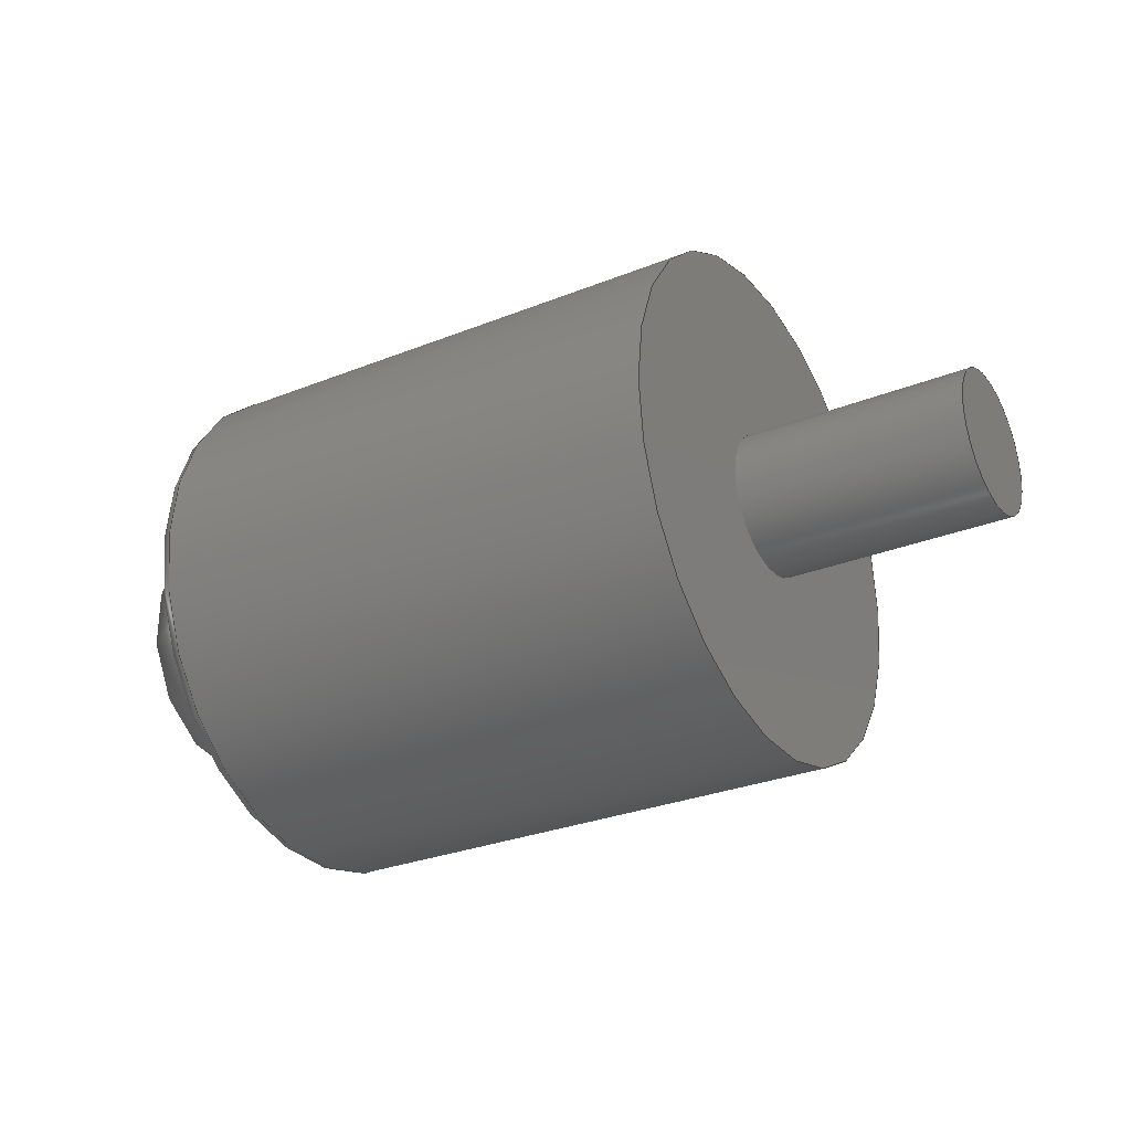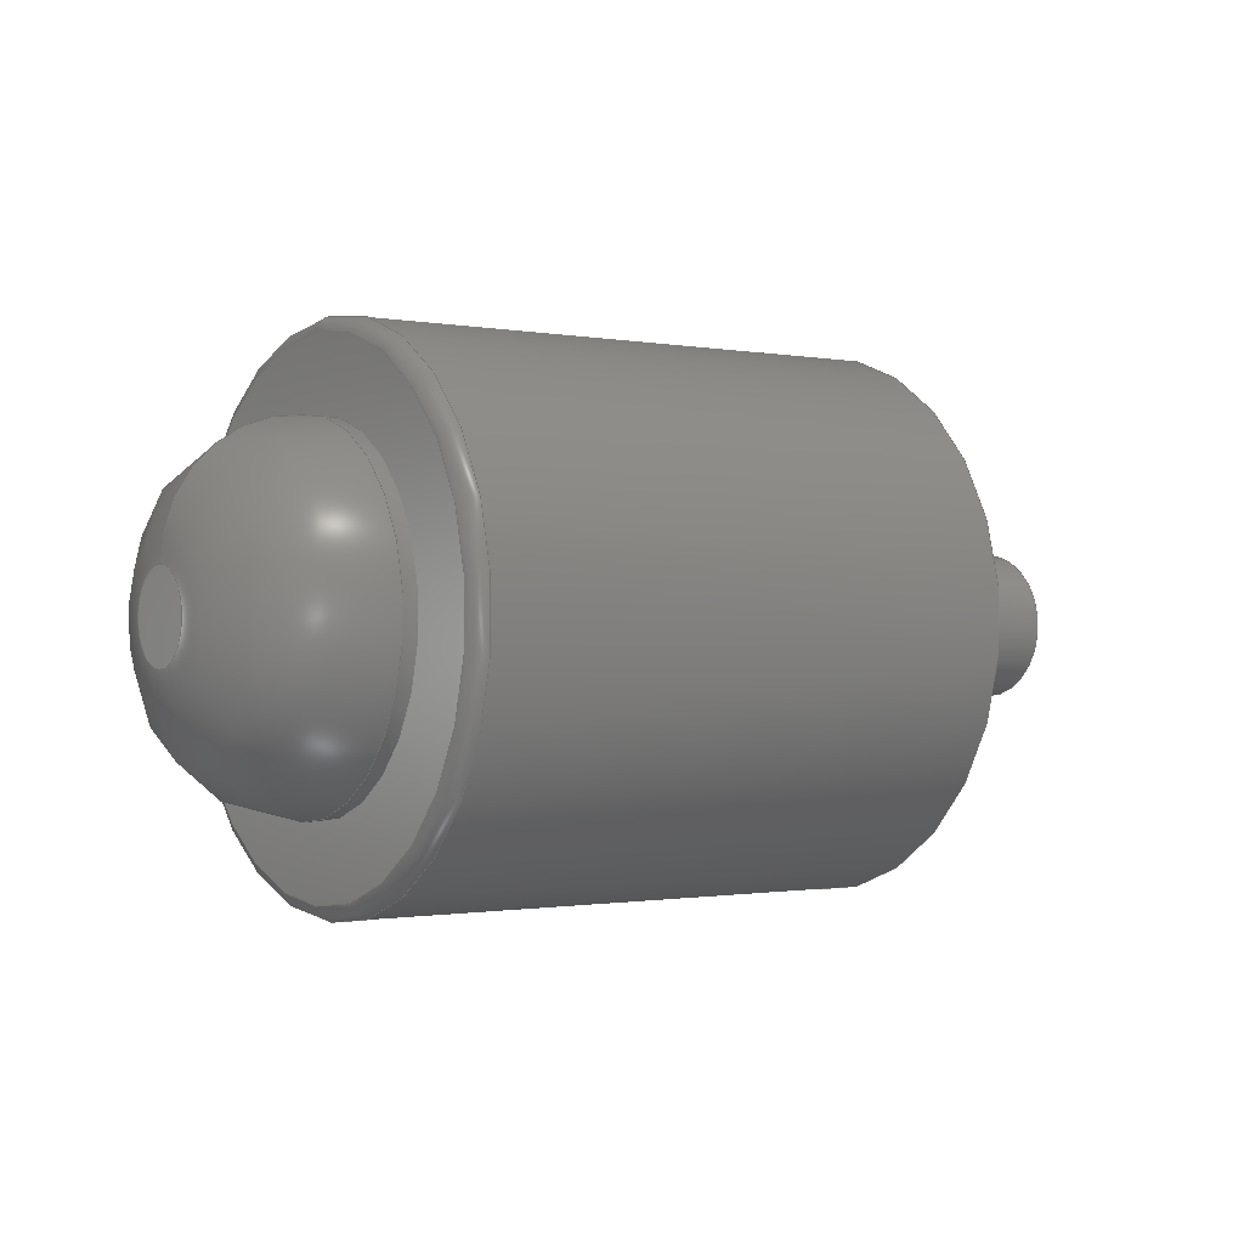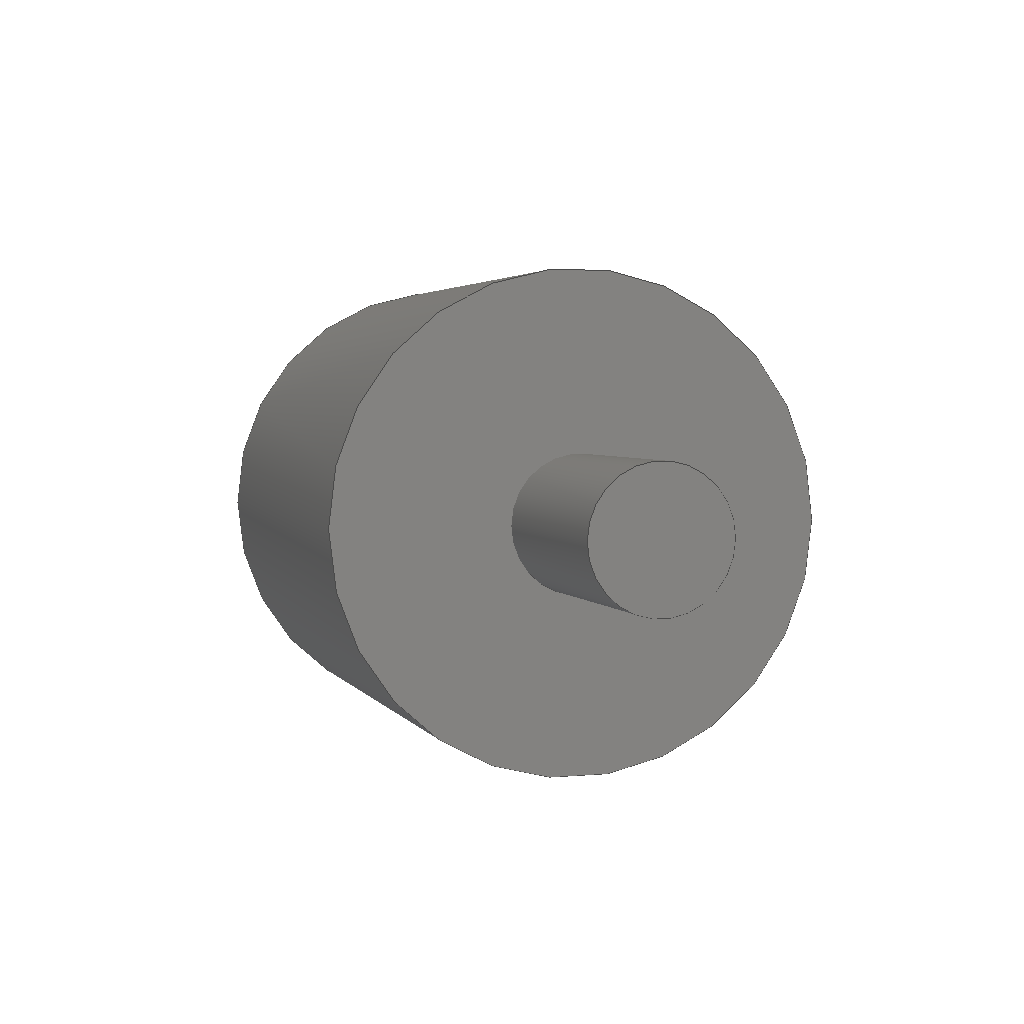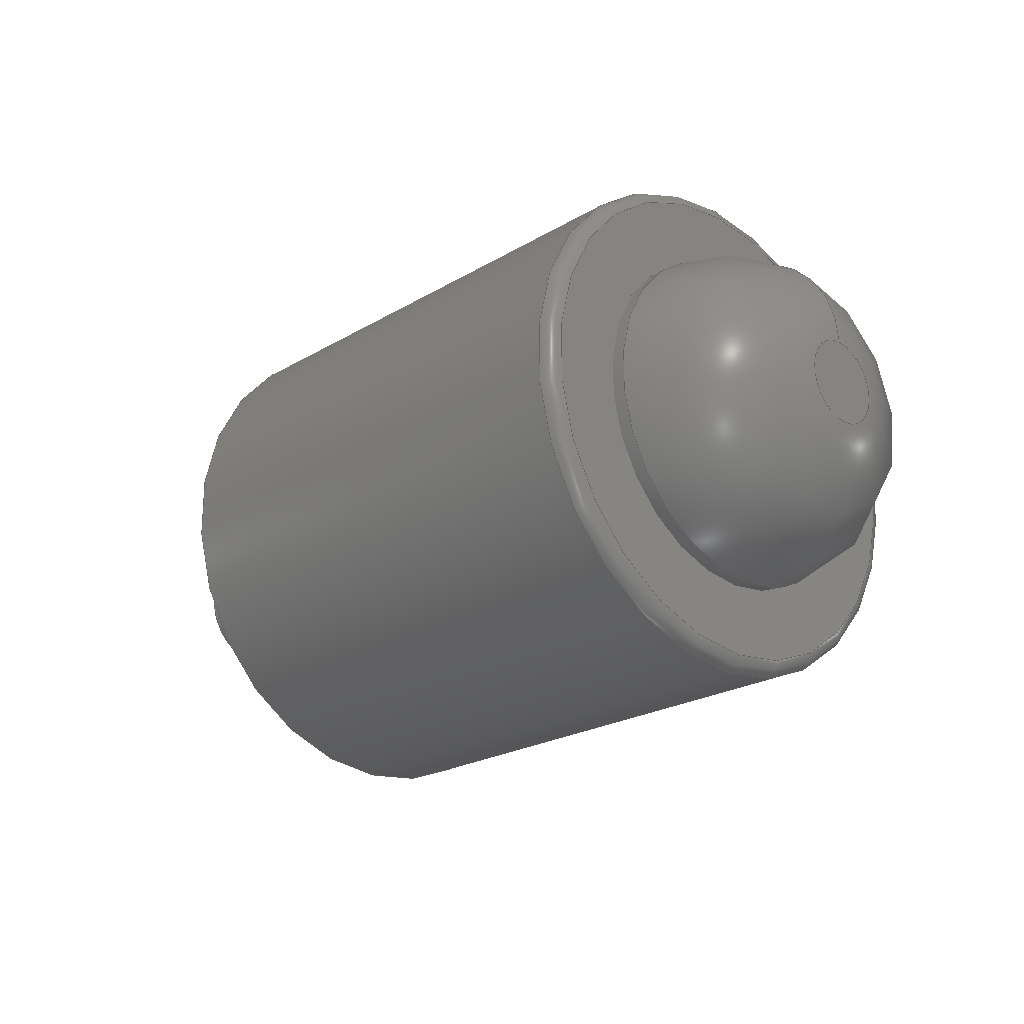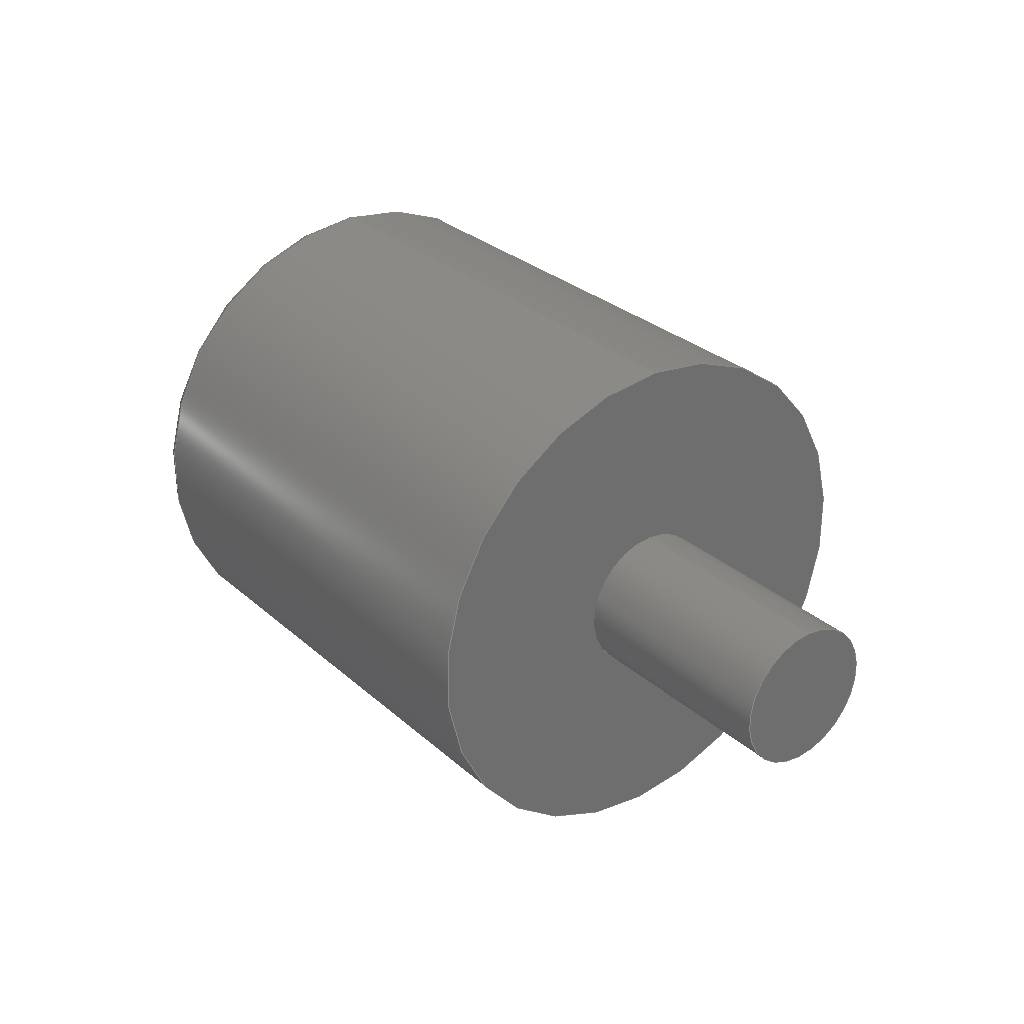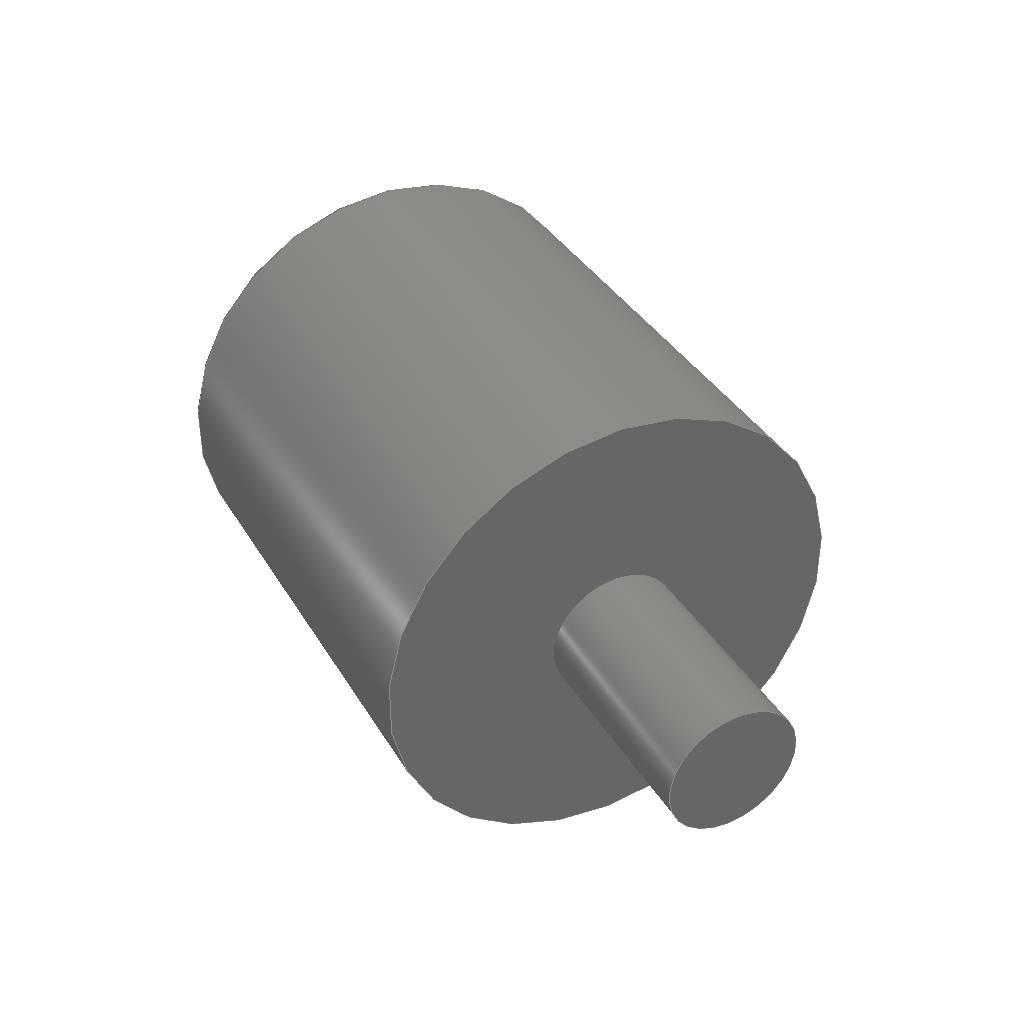
<metadata>
{"format":"step","ext":"step","renderer":"f3d","projection":"perspective","resolution":1024,"background":"white","views":[{"elev":-28.9,"azim":-149.1,"up":"+Y"},{"elev":-0.9,"azim":145.2,"up":"+Z"},{"elev":3.3,"azim":-107.2,"up":"+Y"},{"elev":-22.5,"azim":45.8,"up":"+Z"},{"elev":29.3,"azim":-127.8,"up":"+Z"},{"elev":37.7,"azim":-117.6,"up":"+Z"}]}
</metadata>
<code>
ISO-10303-21;
DATA;
#1 = APPLICATION_PROTOCOL_DEFINITION('international standard',
  'automotive_design',2000,#2);
#2 = APPLICATION_CONTEXT(
  'core data for automotive mechanical design processes');
#3 = SHAPE_DEFINITION_REPRESENTATION(#4,#10);
#4 = PRODUCT_DEFINITION_SHAPE('','',#5);
#5 = PRODUCT_DEFINITION('design','',#6,#9);
#6 = PRODUCT_DEFINITION_FORMATION('','',#7);
#7 = PRODUCT('Open CASCADE STEP translator 7.6 2',
  'Open CASCADE STEP translator 7.6 2','',(#8));
#8 = PRODUCT_CONTEXT('',#2,'mechanical');
#9 = PRODUCT_DEFINITION_CONTEXT('part definition',#2,'design');
#10 = ADVANCED_BREP_SHAPE_REPRESENTATION('',(#11,#15),#218);
#11 = AXIS2_PLACEMENT_3D('',#12,#13,#14);
#12 = CARTESIAN_POINT('',(0,0,0));
#13 = DIRECTION('',(0,0,1));
#14 = DIRECTION('',(1,0,-0));
#15 = MANIFOLD_SOLID_BREP('',#16);
#16 = CLOSED_SHELL('',(#17,#45,#75,#100,#120,#145,#154,#171,#201));
#17 = ADVANCED_FACE('',(#18,#29),#40,.F.);
#18 = FACE_BOUND('',#19,.T.);
#19 = EDGE_LOOP('',(#20));
#20 = ORIENTED_EDGE('',*,*,#21,.T.);
#21 = EDGE_CURVE('',#22,#22,#24,.T.);
#22 = VERTEX_POINT('',#23);
#23 = CARTESIAN_POINT('',(1.9,0,0.6));
#24 = CIRCLE('',#25,0.6);
#25 = AXIS2_PLACEMENT_3D('',#26,#27,#28);
#26 = CARTESIAN_POINT('',(1.9,0,0));
#27 = DIRECTION('',(-1,0,0));
#28 = DIRECTION('',(0,-2.2e-16,1));
#29 = FACE_BOUND('',#30,.T.);
#30 = EDGE_LOOP('',(#31));
#31 = ORIENTED_EDGE('',*,*,#32,.F.);
#32 = EDGE_CURVE('',#33,#33,#35,.T.);
#33 = VERTEX_POINT('',#34);
#34 = CARTESIAN_POINT('',(1.9,0,0.85));
#35 = CIRCLE('',#36,0.85);
#36 = AXIS2_PLACEMENT_3D('',#37,#38,#39);
#37 = CARTESIAN_POINT('',(1.9,0,0));
#38 = DIRECTION('',(-1,0,0));
#39 = DIRECTION('',(0,-2.2e-16,1));
#40 = PLANE('',#41);
#41 = AXIS2_PLACEMENT_3D('',#42,#43,#44);
#42 = CARTESIAN_POINT('',(1.9,0,0));
#43 = DIRECTION('',(-1,0,0));
#44 = DIRECTION('',(0,-2.2e-16,1));
#45 = ADVANCED_FACE('',(#46),#66,.F.);
#46 = FACE_BOUND('',#47,.F.);
#47 = EDGE_LOOP('',(#48,#57,#64,#65));
#48 = ORIENTED_EDGE('',*,*,#49,.T.);
#49 = EDGE_CURVE('',#50,#50,#52,.T.);
#50 = VERTEX_POINT('',#51);
#51 = CARTESIAN_POINT('',(1.85,0,0.9));
#52 = CIRCLE('',#53,0.9);
#53 = AXIS2_PLACEMENT_3D('',#54,#55,#56);
#54 = CARTESIAN_POINT('',(1.85,0,0));
#55 = DIRECTION('',(-1,0,0));
#56 = DIRECTION('',(0,-2.2e-16,1));
#57 = ORIENTED_EDGE('',*,*,#58,.T.);
#58 = EDGE_CURVE('',#50,#33,#59,.T.);
#59 = CIRCLE('',#60,0.05);
#60 = AXIS2_PLACEMENT_3D('',#61,#62,#63);
#61 = CARTESIAN_POINT('',(1.85,-1.9e-16,0.85));
#62 = DIRECTION('',(0,1,2.2e-16));
#63 = DIRECTION('',(-1,0,0));
#64 = ORIENTED_EDGE('',*,*,#32,.F.);
#65 = ORIENTED_EDGE('',*,*,#58,.F.);
#66 = SURFACE_OF_REVOLUTION('',#67,#72);
#67 = CIRCLE('',#68,0.05);
#68 = AXIS2_PLACEMENT_3D('',#69,#70,#71);
#69 = CARTESIAN_POINT('',(1.85,-1.9e-16,0.85));
#70 = DIRECTION('',(0,1,2.2e-16));
#71 = DIRECTION('',(-1,0,0));
#72 = AXIS1_PLACEMENT('',#73,#74);
#73 = CARTESIAN_POINT('',(0,0,0));
#74 = DIRECTION('',(-1,0,0));
#75 = ADVANCED_FACE('',(#76),#95,.T.);
#76 = FACE_BOUND('',#77,.T.);
#77 = EDGE_LOOP('',(#78,#79,#87,#94));
#78 = ORIENTED_EDGE('',*,*,#49,.T.);
#79 = ORIENTED_EDGE('',*,*,#80,.T.);
#80 = EDGE_CURVE('',#50,#81,#83,.T.);
#81 = VERTEX_POINT('',#82);
#82 = CARTESIAN_POINT('',(0,0,0.9));
#83 = LINE('',#84,#85);
#84 = CARTESIAN_POINT('',(1.85,-2e-16,0.9));
#85 = VECTOR('',#86,1);
#86 = DIRECTION('',(-1,0,0));
#87 = ORIENTED_EDGE('',*,*,#88,.F.);
#88 = EDGE_CURVE('',#81,#81,#89,.T.);
#89 = CIRCLE('',#90,0.9);
#90 = AXIS2_PLACEMENT_3D('',#91,#92,#93);
#91 = CARTESIAN_POINT('',(0,0,0));
#92 = DIRECTION('',(-1,0,0));
#93 = DIRECTION('',(0,-2.2e-16,1));
#94 = ORIENTED_EDGE('',*,*,#80,.F.);
#95 = CYLINDRICAL_SURFACE('',#96,0.9);
#96 = AXIS2_PLACEMENT_3D('',#97,#98,#99);
#97 = CARTESIAN_POINT('',(1.85,0,0));
#98 = DIRECTION('',(-1,0,0));
#99 = DIRECTION('',(0,-2.2e-16,1));
#100 = ADVANCED_FACE('',(#101,#104),#115,.T.);
#101 = FACE_BOUND('',#102,.T.);
#102 = EDGE_LOOP('',(#103));
#103 = ORIENTED_EDGE('',*,*,#88,.T.);
#104 = FACE_BOUND('',#105,.T.);
#105 = EDGE_LOOP('',(#106));
#106 = ORIENTED_EDGE('',*,*,#107,.F.);
#107 = EDGE_CURVE('',#108,#108,#110,.T.);
#108 = VERTEX_POINT('',#109);
#109 = CARTESIAN_POINT('',(0,0,0.25));
#110 = CIRCLE('',#111,0.25);
#111 = AXIS2_PLACEMENT_3D('',#112,#113,#114);
#112 = CARTESIAN_POINT('',(0,0,0));
#113 = DIRECTION('',(-1,0,0));
#114 = DIRECTION('',(0,-2.2e-16,1));
#115 = PLANE('',#116);
#116 = AXIS2_PLACEMENT_3D('',#117,#118,#119);
#117 = CARTESIAN_POINT('',(0,0,0));
#118 = DIRECTION('',(-1,0,0));
#119 = DIRECTION('',(0,-2.2e-16,1));
#120 = ADVANCED_FACE('',(#121),#140,.T.);
#121 = FACE_BOUND('',#122,.F.);
#122 = EDGE_LOOP('',(#123,#132,#138,#139));
#123 = ORIENTED_EDGE('',*,*,#124,.T.);
#124 = EDGE_CURVE('',#125,#125,#127,.T.);
#125 = VERTEX_POINT('',#126);
#126 = CARTESIAN_POINT('',(-0.8,0,0.25));
#127 = CIRCLE('',#128,0.25);
#128 = AXIS2_PLACEMENT_3D('',#129,#130,#131);
#129 = CARTESIAN_POINT('',(-0.8,0,0));
#130 = DIRECTION('',(-1,0,0));
#131 = DIRECTION('',(0,-2.2e-16,1));
#132 = ORIENTED_EDGE('',*,*,#133,.T.);
#133 = EDGE_CURVE('',#125,#108,#134,.T.);
#134 = LINE('',#135,#136);
#135 = CARTESIAN_POINT('',(-0.8,-6e-17,0.25));
#136 = VECTOR('',#137,1);
#137 = DIRECTION('',(1,0,0));
#138 = ORIENTED_EDGE('',*,*,#107,.F.);
#139 = ORIENTED_EDGE('',*,*,#133,.F.);
#140 = CYLINDRICAL_SURFACE('',#141,0.25);
#141 = AXIS2_PLACEMENT_3D('',#142,#143,#144);
#142 = CARTESIAN_POINT('',(-0.8,0,0));
#143 = DIRECTION('',(1,0,0));
#144 = DIRECTION('',(0,-2.2e-16,1));
#145 = ADVANCED_FACE('',(#146),#149,.T.);
#146 = FACE_BOUND('',#147,.F.);
#147 = EDGE_LOOP('',(#148));
#148 = ORIENTED_EDGE('',*,*,#124,.F.);
#149 = PLANE('',#150);
#150 = AXIS2_PLACEMENT_3D('',#151,#152,#153);
#151 = CARTESIAN_POINT('',(-0.8,0,0));
#152 = DIRECTION('',(-1,0,0));
#153 = DIRECTION('',(0,-2.2e-16,1));
#154 = ADVANCED_FACE('',(#155),#166,.F.);
#155 = FACE_BOUND('',#156,.T.);
#156 = EDGE_LOOP('',(#157));
#157 = ORIENTED_EDGE('',*,*,#158,.F.);
#158 = EDGE_CURVE('',#159,#159,#161,.T.);
#159 = VERTEX_POINT('',#160);
#160 = CARTESIAN_POINT('',(2.4,0,0.15));
#161 = CIRCLE('',#162,0.15);
#162 = AXIS2_PLACEMENT_3D('',#163,#164,#165);
#163 = CARTESIAN_POINT('',(2.4,0,0));
#164 = DIRECTION('',(-1,0,0));
#165 = DIRECTION('',(0,-2.2e-16,1));
#166 = PLANE('',#167);
#167 = AXIS2_PLACEMENT_3D('',#168,#169,#170);
#168 = CARTESIAN_POINT('',(2.4,0,0));
#169 = DIRECTION('',(-1,0,0));
#170 = DIRECTION('',(0,-2.2e-16,1));
#171 = ADVANCED_FACE('',(#172),#192,.F.);
#172 = FACE_BOUND('',#173,.F.);
#173 = EDGE_LOOP('',(#174,#183,#190,#191));
#174 = ORIENTED_EDGE('',*,*,#175,.T.);
#175 = EDGE_CURVE('',#176,#176,#178,.T.);
#176 = VERTEX_POINT('',#177);
#177 = CARTESIAN_POINT('',(1.95,0,0.6));
#178 = CIRCLE('',#179,0.6);
#179 = AXIS2_PLACEMENT_3D('',#180,#181,#182);
#180 = CARTESIAN_POINT('',(1.95,0,0));
#181 = DIRECTION('',(-1,0,0));
#182 = DIRECTION('',(0,-2.2e-16,1));
#183 = ORIENTED_EDGE('',*,*,#184,.T.);
#184 = EDGE_CURVE('',#176,#159,#185,.T.);
#185 = CIRCLE('',#186,0.45);
#186 = AXIS2_PLACEMENT_3D('',#187,#188,#189);
#187 = CARTESIAN_POINT('',(1.95,-3e-17,0.15));
#188 = DIRECTION('',(0,1,2.2e-16));
#189 = DIRECTION('',(-1,0,0));
#190 = ORIENTED_EDGE('',*,*,#158,.F.);
#191 = ORIENTED_EDGE('',*,*,#184,.F.);
#192 = SURFACE_OF_REVOLUTION('',#193,#198);
#193 = CIRCLE('',#194,0.45);
#194 = AXIS2_PLACEMENT_3D('',#195,#196,#197);
#195 = CARTESIAN_POINT('',(1.95,-3e-17,0.15));
#196 = DIRECTION('',(0,1,2.2e-16));
#197 = DIRECTION('',(-1,0,0));
#198 = AXIS1_PLACEMENT('',#199,#200);
#199 = CARTESIAN_POINT('',(0,0,0));
#200 = DIRECTION('',(-1,0,0));
#201 = ADVANCED_FACE('',(#202),#213,.T.);
#202 = FACE_BOUND('',#203,.F.);
#203 = EDGE_LOOP('',(#204,#205,#211,#212));
#204 = ORIENTED_EDGE('',*,*,#21,.T.);
#205 = ORIENTED_EDGE('',*,*,#206,.T.);
#206 = EDGE_CURVE('',#22,#176,#207,.T.);
#207 = LINE('',#208,#209);
#208 = CARTESIAN_POINT('',(1.9,-1.3e-16,0.6));
#209 = VECTOR('',#210,1);
#210 = DIRECTION('',(1,0,0));
#211 = ORIENTED_EDGE('',*,*,#175,.F.);
#212 = ORIENTED_EDGE('',*,*,#206,.F.);
#213 = CYLINDRICAL_SURFACE('',#214,0.6);
#214 = AXIS2_PLACEMENT_3D('',#215,#216,#217);
#215 = CARTESIAN_POINT('',(1.9,0,0));
#216 = DIRECTION('',(1,0,0));
#217 = DIRECTION('',(0,-2.2e-16,1));
#218 = ( GEOMETRIC_REPRESENTATION_CONTEXT(3) 
GLOBAL_UNCERTAINTY_ASSIGNED_CONTEXT((#222)) GLOBAL_UNIT_ASSIGNED_CONTEXT
((#219,#220,#221)) REPRESENTATION_CONTEXT('Context #1',
  '3D Context with UNIT and UNCERTAINTY') );
#219 = ( LENGTH_UNIT() NAMED_UNIT(*) SI_UNIT(.MILLI.,.METRE.) );
#220 = ( NAMED_UNIT(*) PLANE_ANGLE_UNIT() SI_UNIT($,.RADIAN.) );
#221 = ( NAMED_UNIT(*) SI_UNIT($,.STERADIAN.) SOLID_ANGLE_UNIT() );
#222 = UNCERTAINTY_MEASURE_WITH_UNIT(LENGTH_MEASURE(1e-07),#219,
  'distance_accuracy_value','confusion accuracy');
#223 = PRODUCT_RELATED_PRODUCT_CATEGORY('part',$,(#7));
ENDSEC;
END-ISO-10303-21;

</code>
